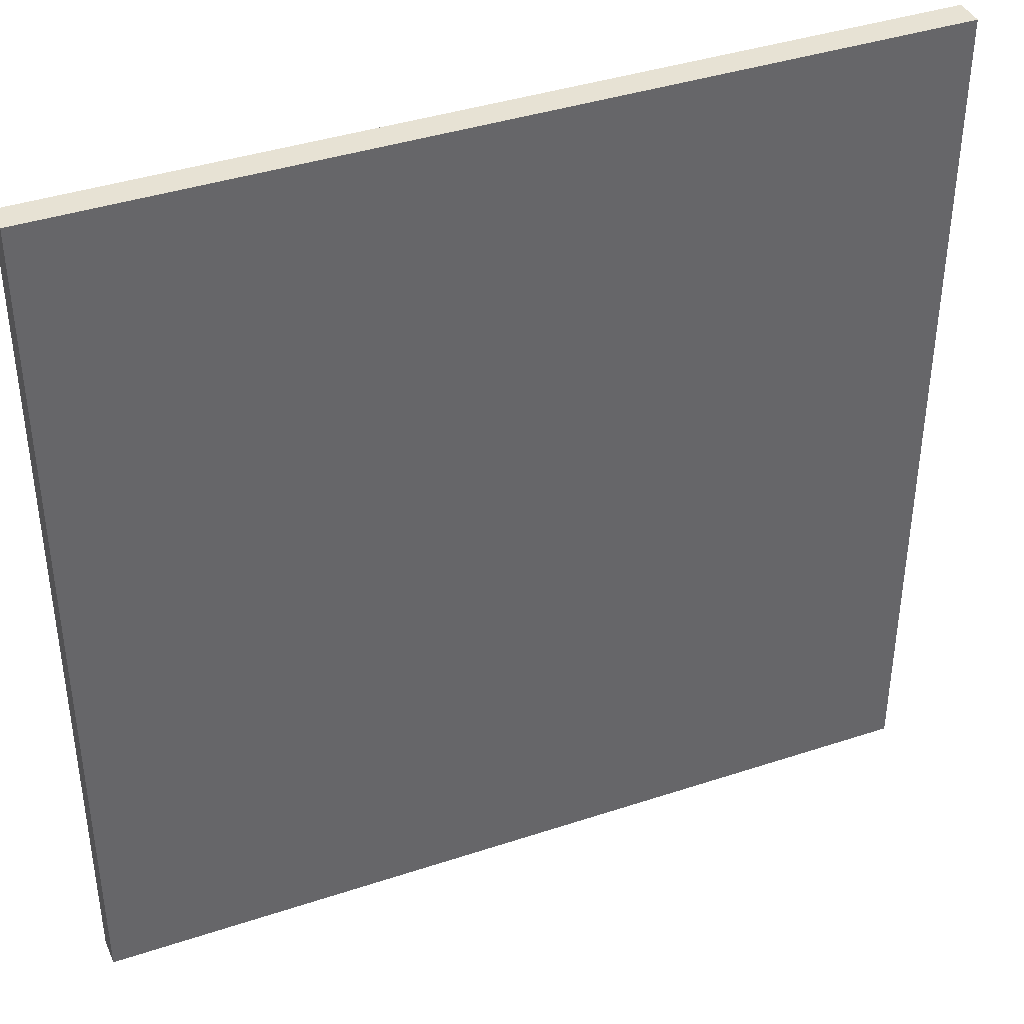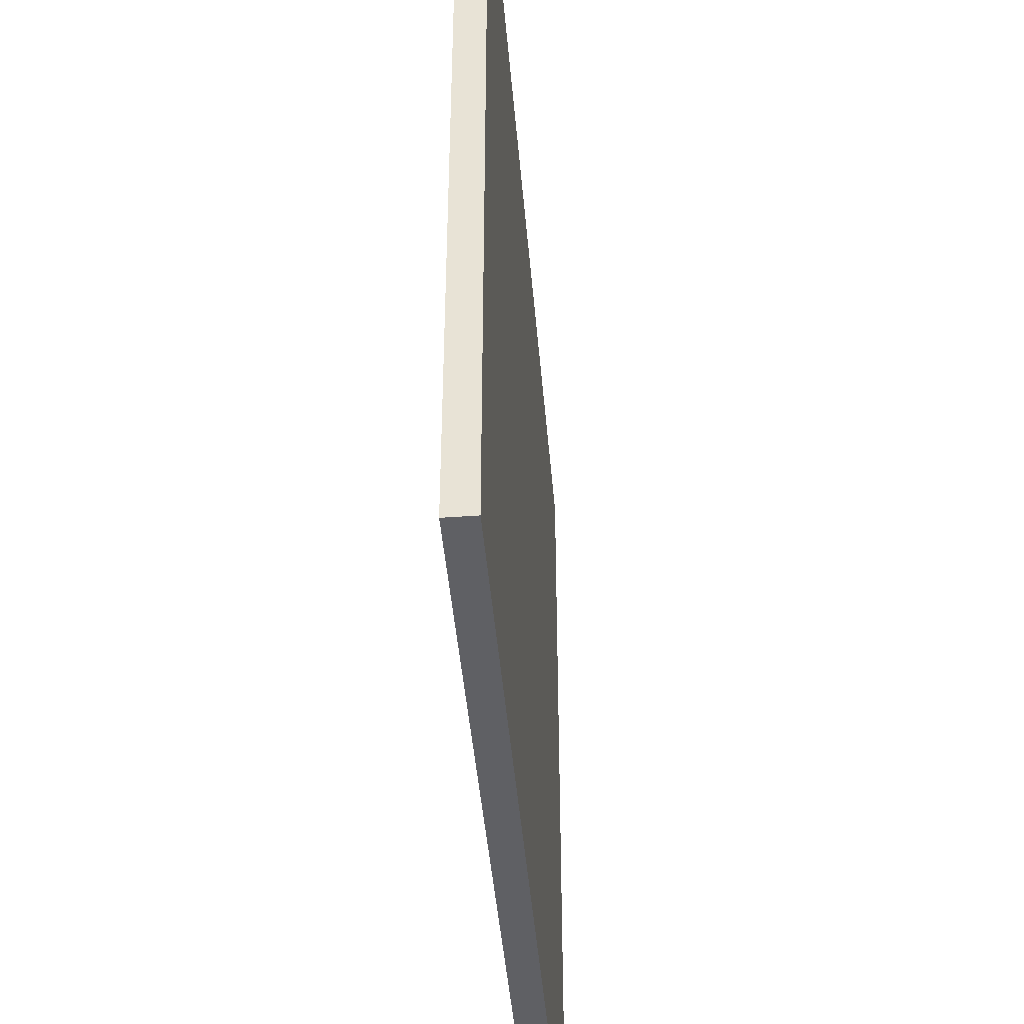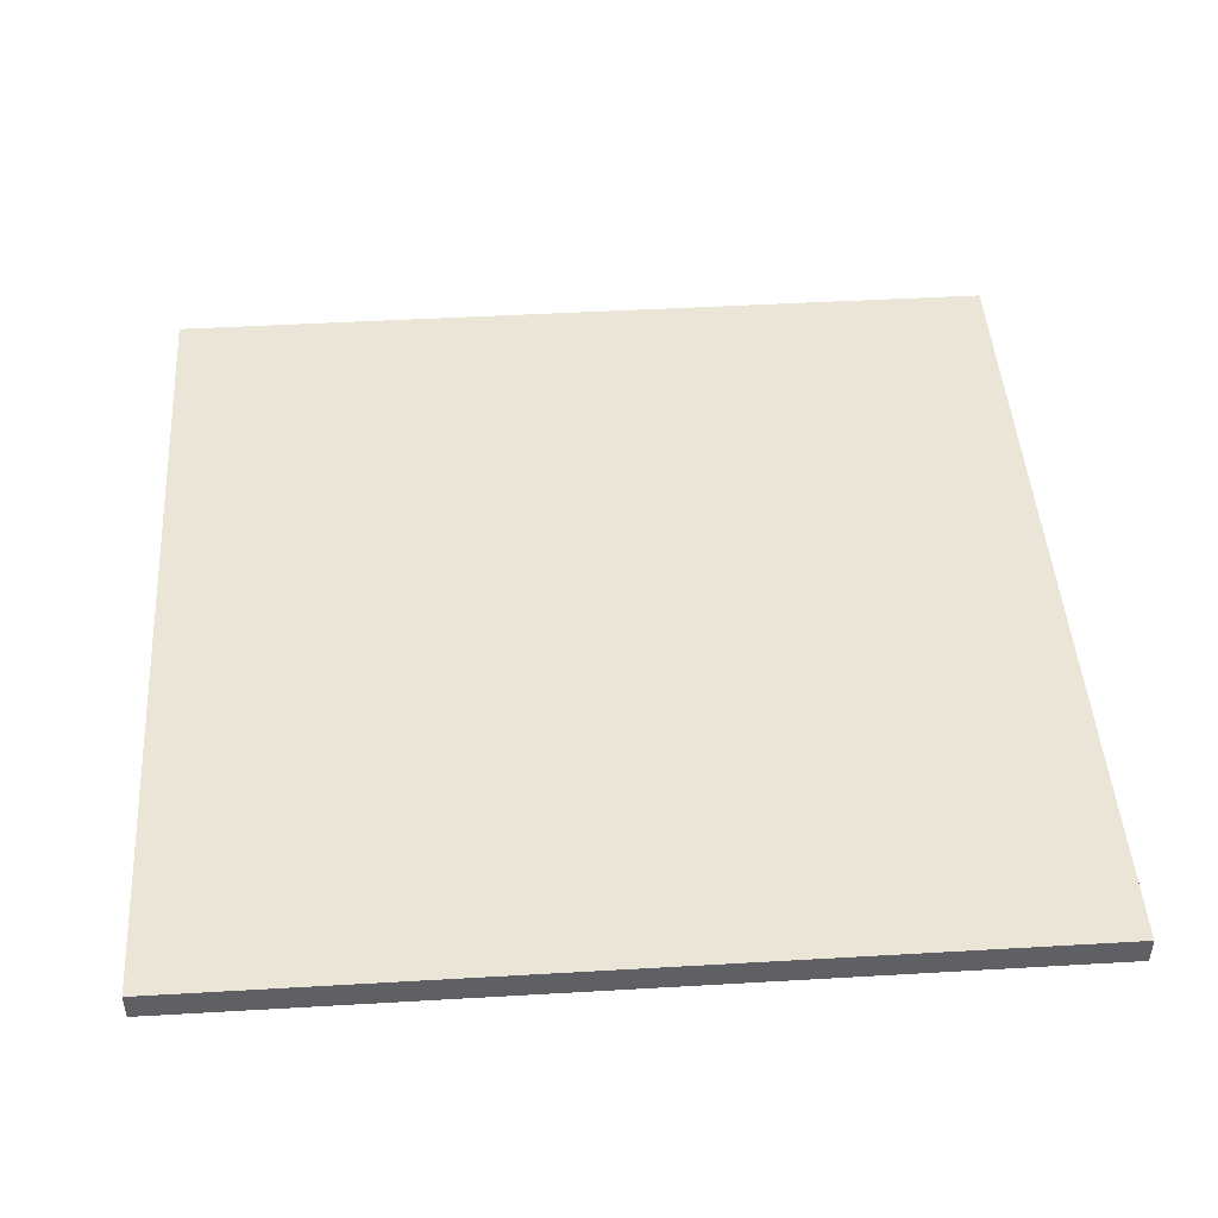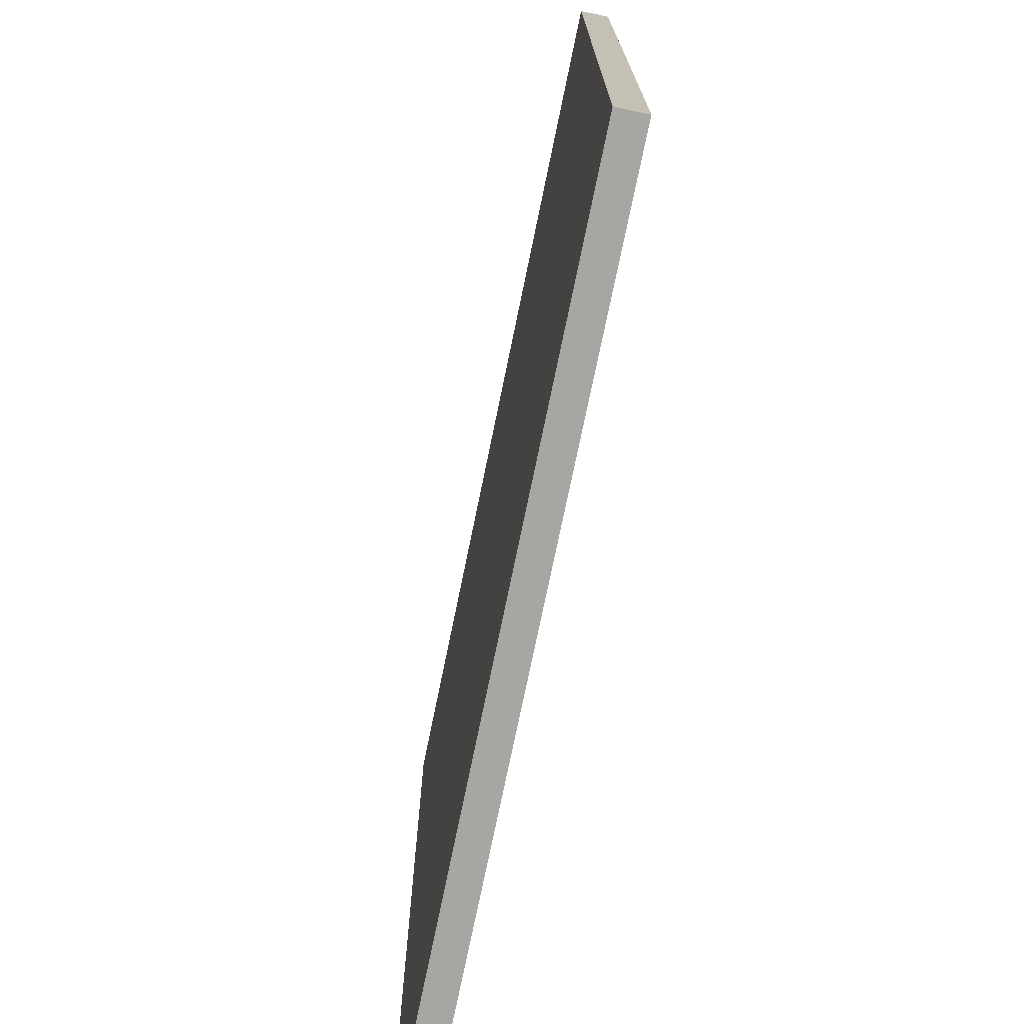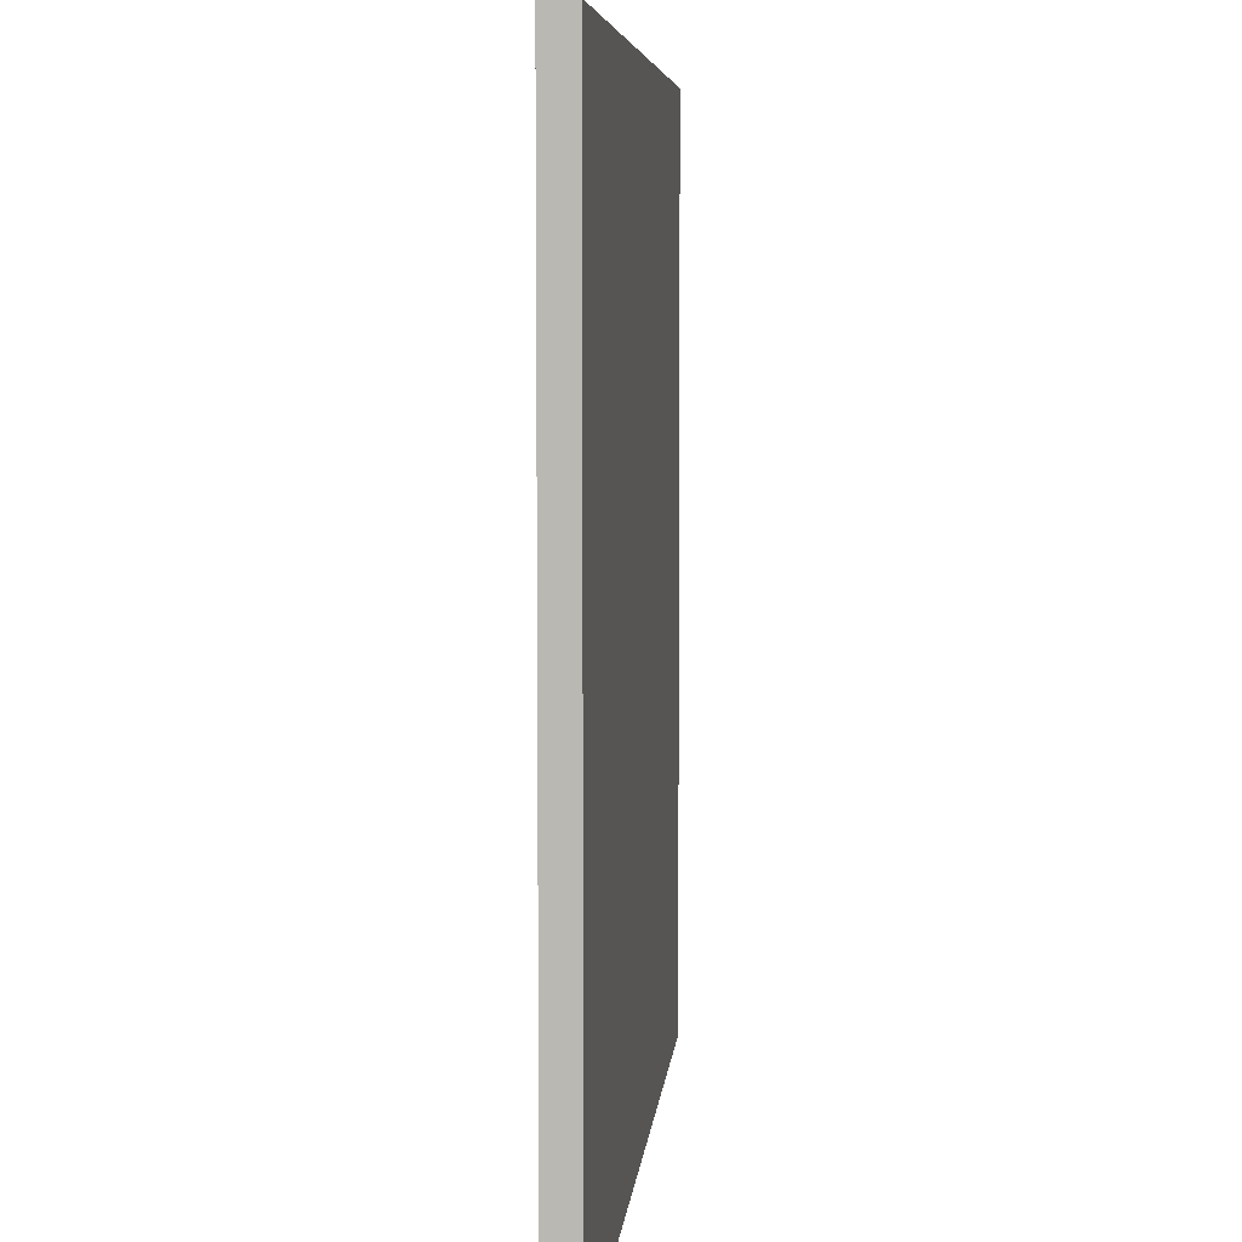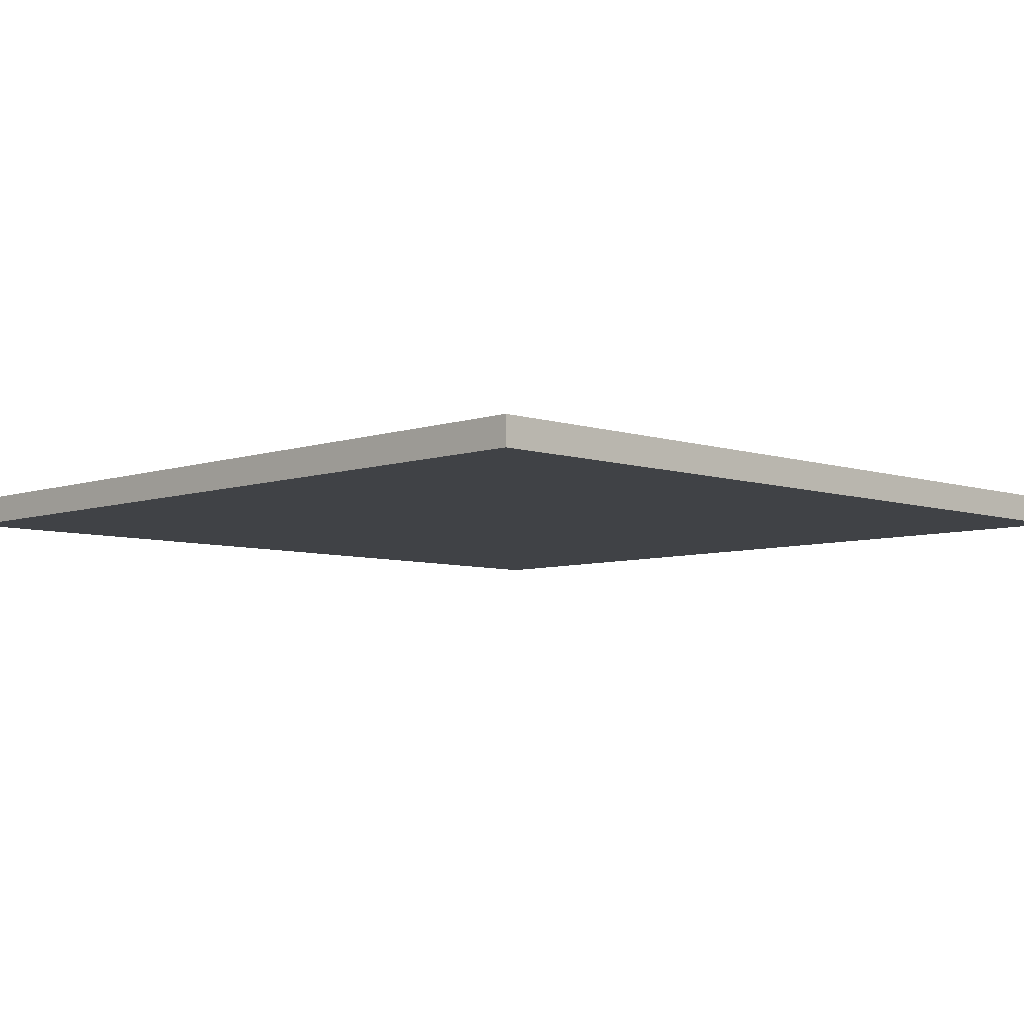
<metadata>
{"format":"obj","ext":"obj","renderer":"f3d","projection":"perspective","resolution":1024,"background":"white","views":[{"elev":39.8,"azim":-22.3,"up":"+Z"},{"elev":-44.8,"azim":94.8,"up":"+Z"},{"elev":46.0,"azim":86.2,"up":"+Y"},{"elev":-74.3,"azim":-101.6,"up":"+Z"},{"elev":6.2,"azim":-84.9,"up":"+Z"},{"elev":-6.5,"azim":-134.5,"up":"+Y"}]}
</metadata>
<code>
v -15 0 15
v -15 0 -15
v -15 1 15
v -15 1 -15
v 15 0 15
v 15 0 -15
v 15 1 15
v 15 1 -15
v -15 0 15
v -15 1 15
v -12 0 15
v -12 1 15
v -10 0 15
v -10 1 15
v -1 0 15
v -1 1 15
v 1 0 15
v 1 1 15
v 10 0 15
v 10 1 15
v 12 0 15
v 12 1 15
v 15 0 15
v 15 1 15
v -15 0 -15
v -15 1 -15
v -12 0 -15
v -12 1 -15
v -10 0 -15
v -10 1 -15
v 10 0 -15
v 10 1 -15
v 12 0 -15
v 12 1 -15
v 15 0 -15
v 15 1 -15
v -15 0 15
v -12 0 15
v -10 0 15
v -1 0 15
v 1 0 15
v 10 0 15
v 12 0 15
v 15 0 15
v -1 0 -2
v 1 0 -2
v -10 0 -7
v -9 0 -7
v -7 0 -7
v -5 0 -7
v -3 0 -7
v -1 0 -7
v 1 0 -7
v 3 0 -7
v 5 0 -7
v 7 0 -7
v 9 0 -7
v 10 0 -7
v -10 0 -12
v -9 0 -12
v -7 0 -12
v -5 0 -12
v -3 0 -12
v -1 0 -12
v 1 0 -12
v 3 0 -12
v 5 0 -12
v 7 0 -12
v 9 0 -12
v 10 0 -12
v -15 0 -15
v -12 0 -15
v -10 0 -15
v 10 0 -15
v 12 0 -15
v 15 0 -15
v -15 1 15
v -12 1 15
v -10 1 15
v -1 1 15
v 1 1 15
v 10 1 15
v 12 1 15
v 15 1 15
v -1 1 -2
v 1 1 -2
v -10 1 -7
v -9 1 -7
v -7 1 -7
v -5 1 -7
v -3 1 -7
v -1 1 -7
v 1 1 -7
v 3 1 -7
v 5 1 -7
v 7 1 -7
v 9 1 -7
v 10 1 -7
v -10 1 -12
v -9 1 -12
v -7 1 -12
v -5 1 -12
v -3 1 -12
v -1 1 -12
v 1 1 -12
v 3 1 -12
v 5 1 -12
v 7 1 -12
v 9 1 -12
v 10 1 -12
v -15 1 -15
v -12 1 -15
v -10 1 -15
v 10 1 -15
v 12 1 -15
v 15 1 -15
f 3 2 1
f 4 2 3
f 5 6 7
f 7 6 8
f 11 10 9
f 12 10 11
f 13 12 11
f 14 12 13
f 15 14 13
f 16 14 15
f 17 16 15
f 18 16 17
f 19 18 17
f 20 18 19
f 21 20 19
f 22 20 21
f 23 22 21
f 24 22 23
f 25 26 27
f 27 26 28
f 27 28 29
f 29 28 30
f 29 30 31
f 31 30 32
f 31 32 33
f 33 32 34
f 33 34 35
f 35 34 36
f 45 40 39
f 45 41 40
f 46 42 41
f 46 41 45
f 47 39 38
f 47 45 39
f 47 46 45
f 48 46 47
f 49 46 48
f 50 46 49
f 51 46 50
f 52 46 51
f 53 42 46
f 53 46 52
f 54 42 53
f 55 42 54
f 56 42 55
f 57 42 56
f 58 43 42
f 58 42 57
f 59 47 38
f 59 48 47
f 60 49 48
f 60 48 59
f 61 50 49
f 61 49 60
f 62 51 50
f 62 50 61
f 63 52 51
f 63 51 62
f 64 53 52
f 64 52 63
f 65 54 53
f 65 53 64
f 66 55 54
f 66 54 65
f 67 56 55
f 67 55 66
f 68 57 56
f 68 56 67
f 69 58 57
f 69 57 68
f 70 43 58
f 70 58 69
f 71 38 37
f 72 59 38
f 72 38 71
f 73 62 61
f 73 59 72
f 73 67 66
f 73 70 69
f 73 66 65
f 73 65 64
f 73 64 63
f 73 63 62
f 73 61 60
f 73 60 59
f 73 69 68
f 73 68 67
f 74 43 70
f 74 70 73
f 75 44 43
f 75 43 74
f 76 44 75
f 79 80 85
f 80 81 85
f 81 82 86
f 85 81 86
f 78 79 87
f 79 85 87
f 85 86 87
f 87 86 88
f 88 86 89
f 89 86 90
f 90 86 91
f 91 86 92
f 86 82 93
f 92 86 93
f 93 82 94
f 94 82 95
f 95 82 96
f 96 82 97
f 82 83 98
f 97 82 98
f 78 87 99
f 87 88 99
f 88 89 100
f 99 88 100
f 89 90 101
f 100 89 101
f 90 91 102
f 101 90 102
f 91 92 103
f 102 91 103
f 92 93 104
f 103 92 104
f 93 94 105
f 104 93 105
f 94 95 106
f 105 94 106
f 95 96 107
f 106 95 107
f 96 97 108
f 107 96 108
f 97 98 109
f 108 97 109
f 98 83 110
f 109 98 110
f 77 78 111
f 78 99 112
f 111 78 112
f 101 102 113
f 112 99 113
f 106 107 113
f 109 110 113
f 105 106 113
f 104 105 113
f 103 104 113
f 102 103 113
f 100 101 113
f 99 100 113
f 108 109 113
f 107 108 113
f 110 83 114
f 113 110 114
f 83 84 115
f 114 83 115
f 115 84 116

</code>
